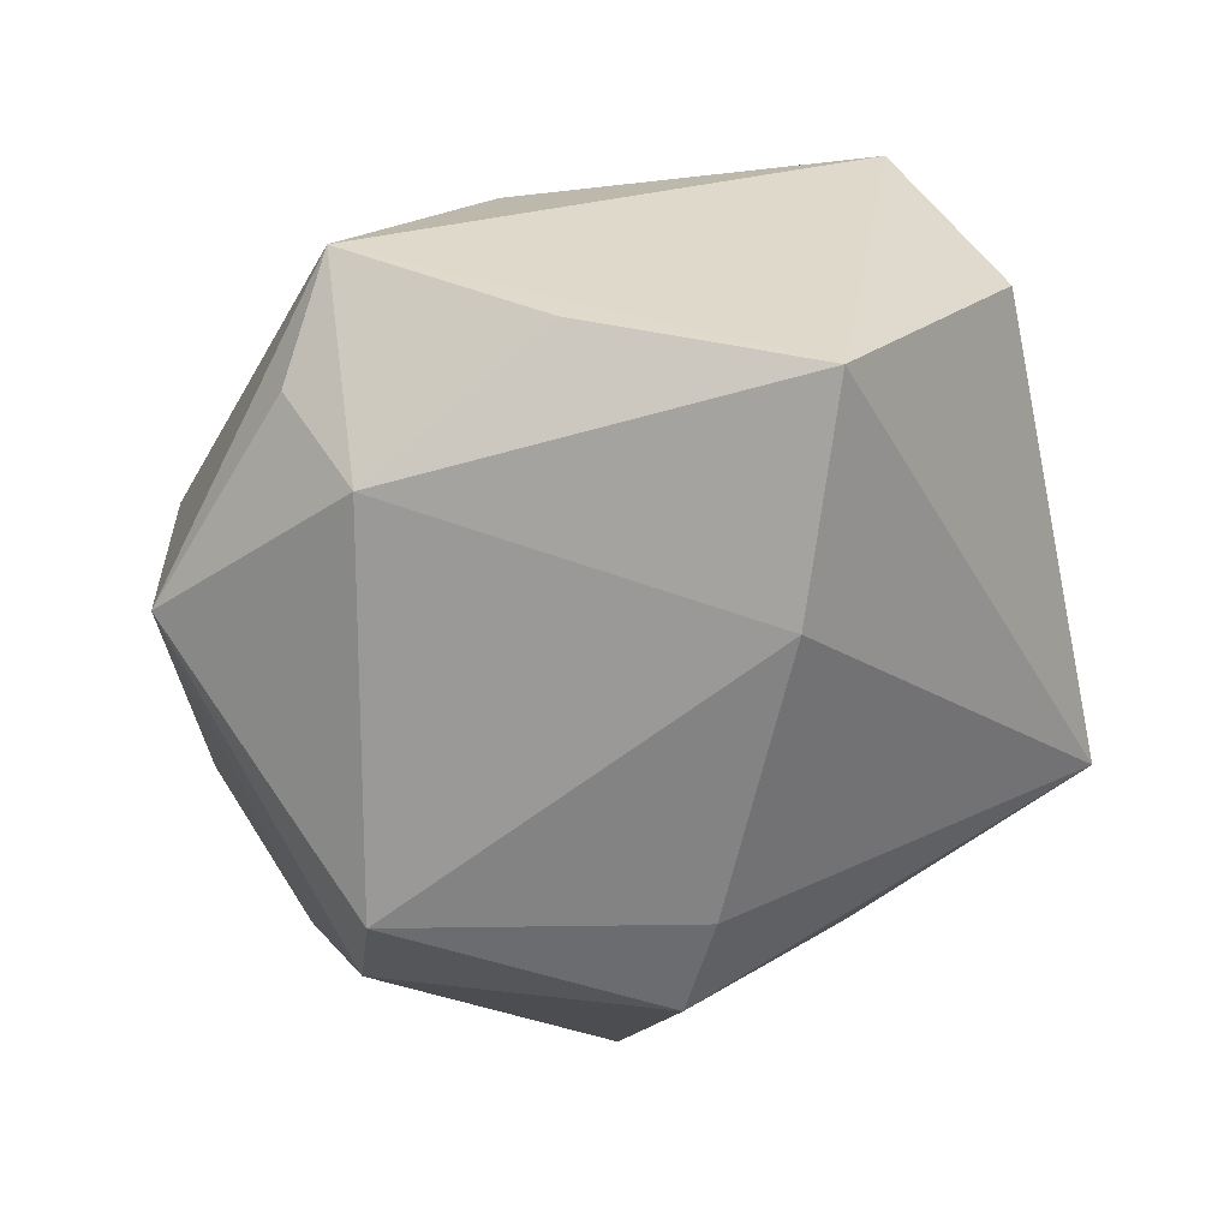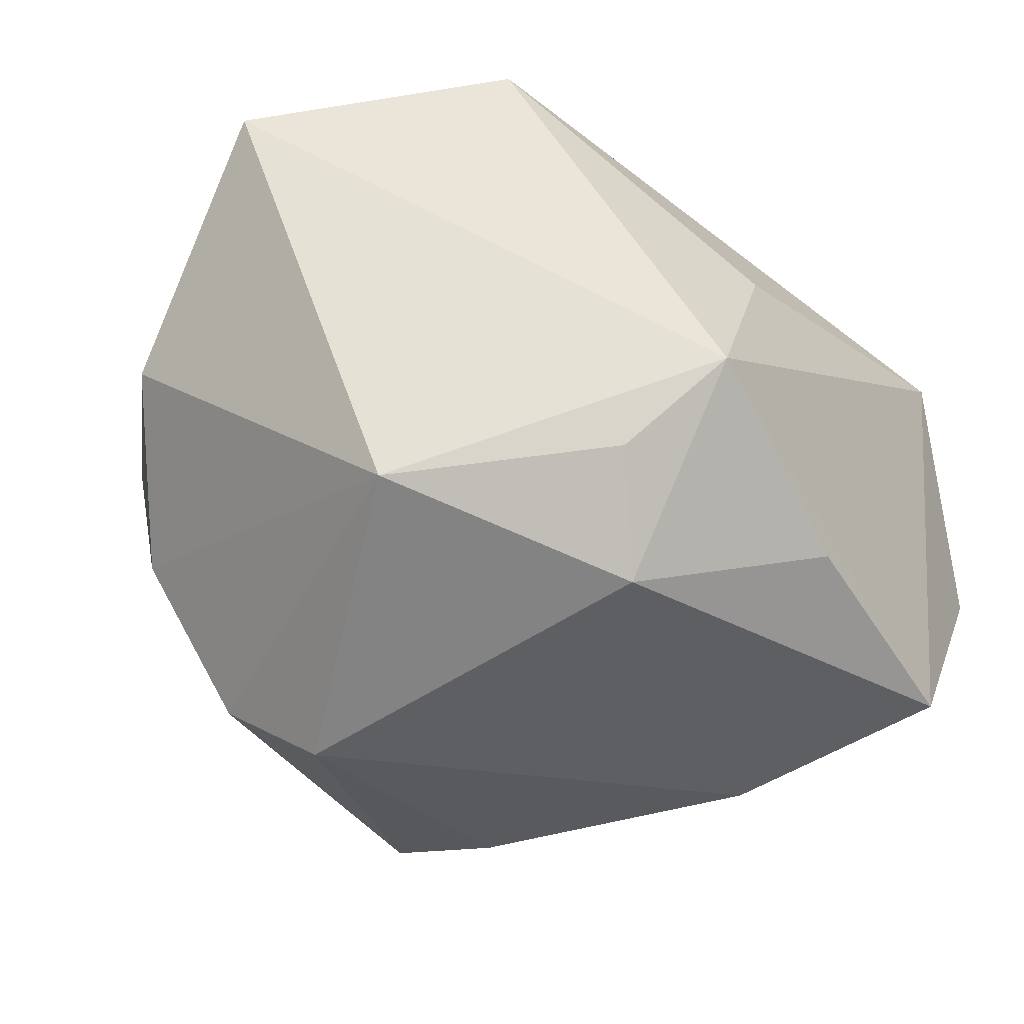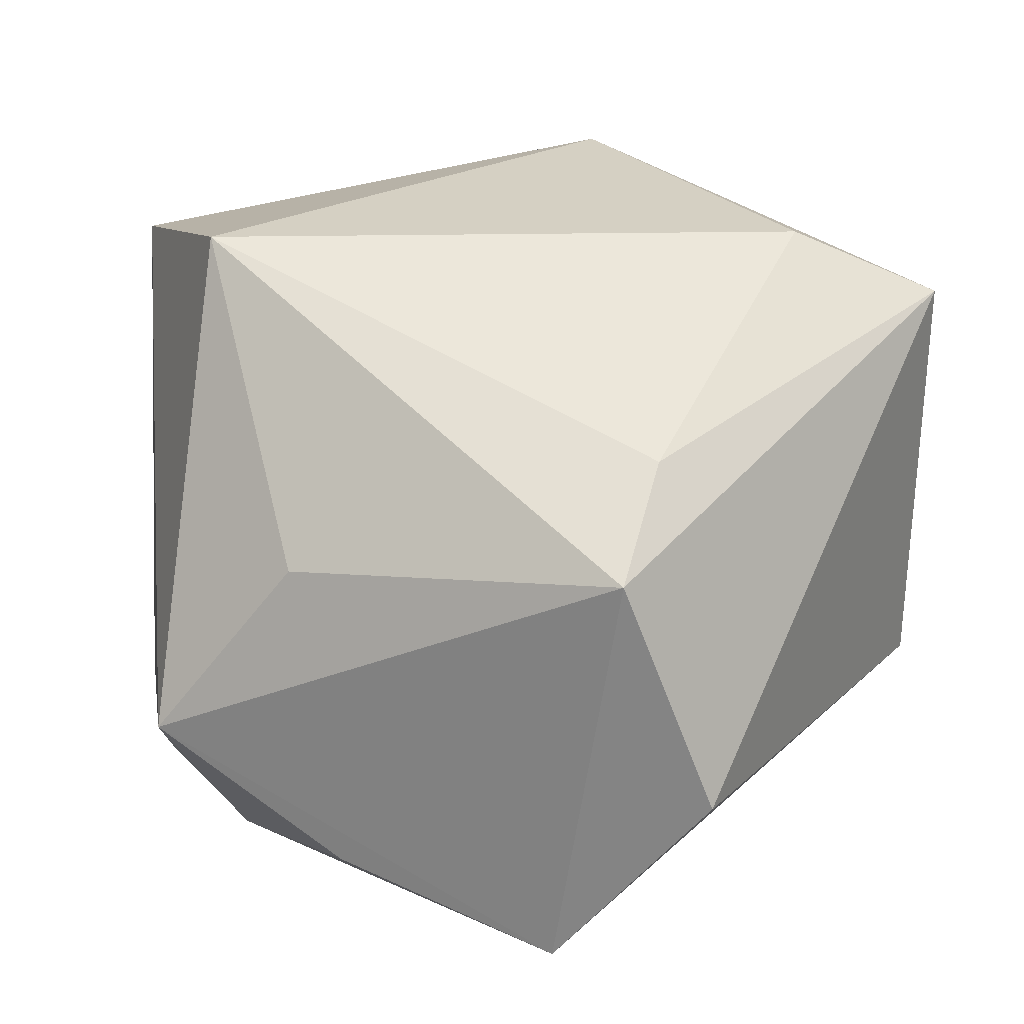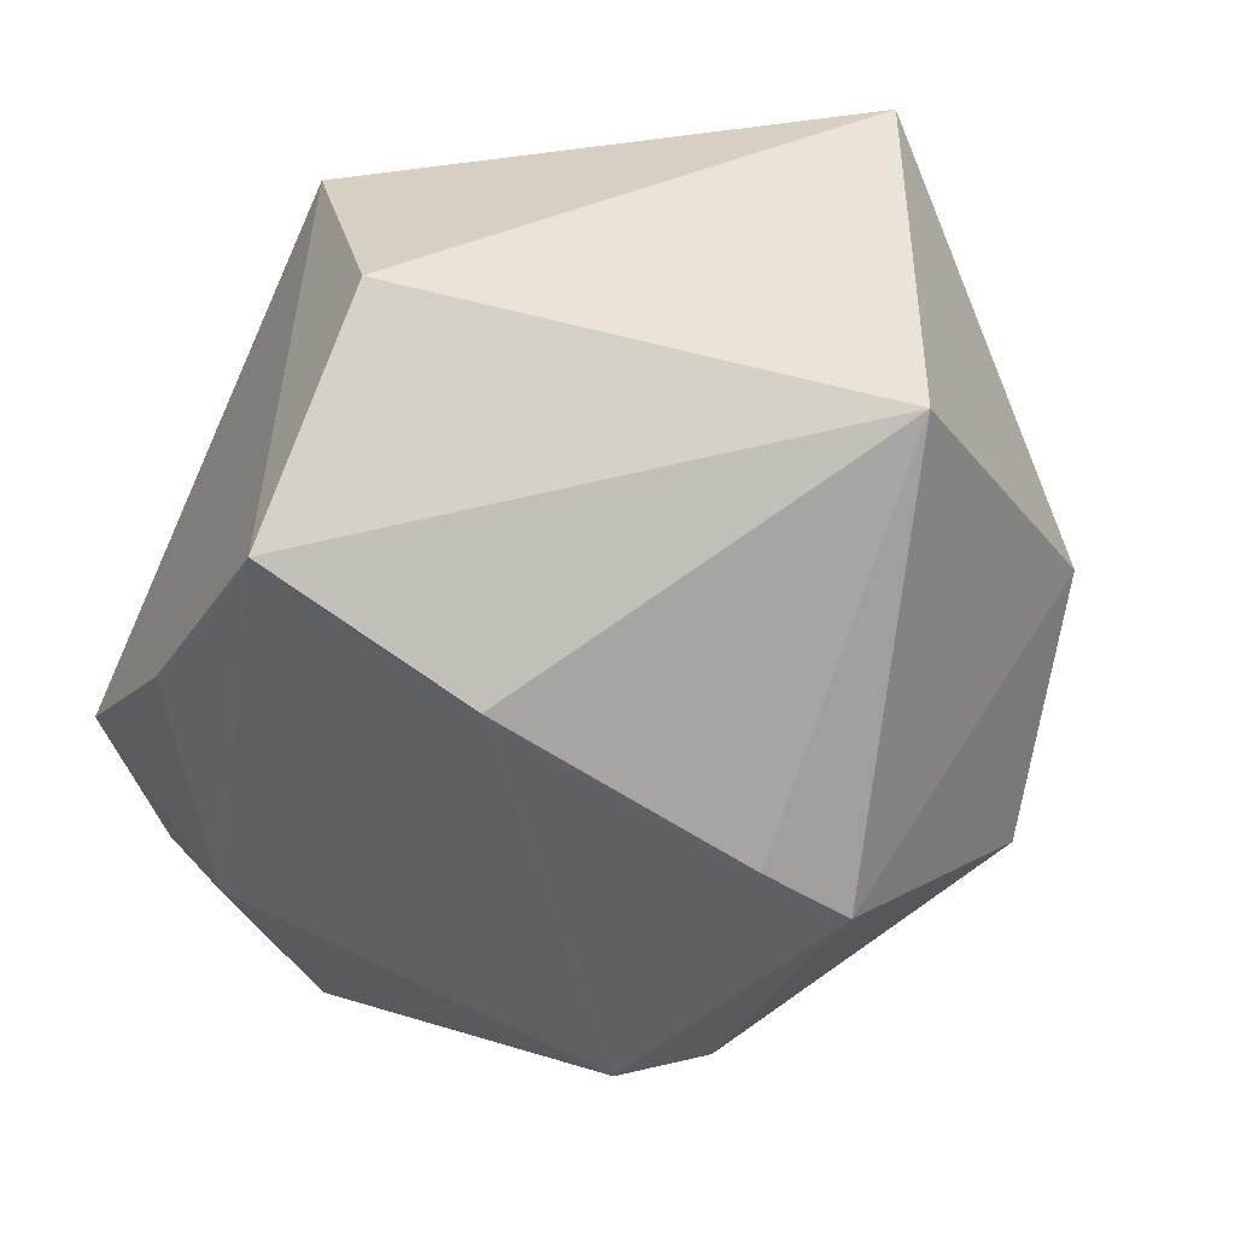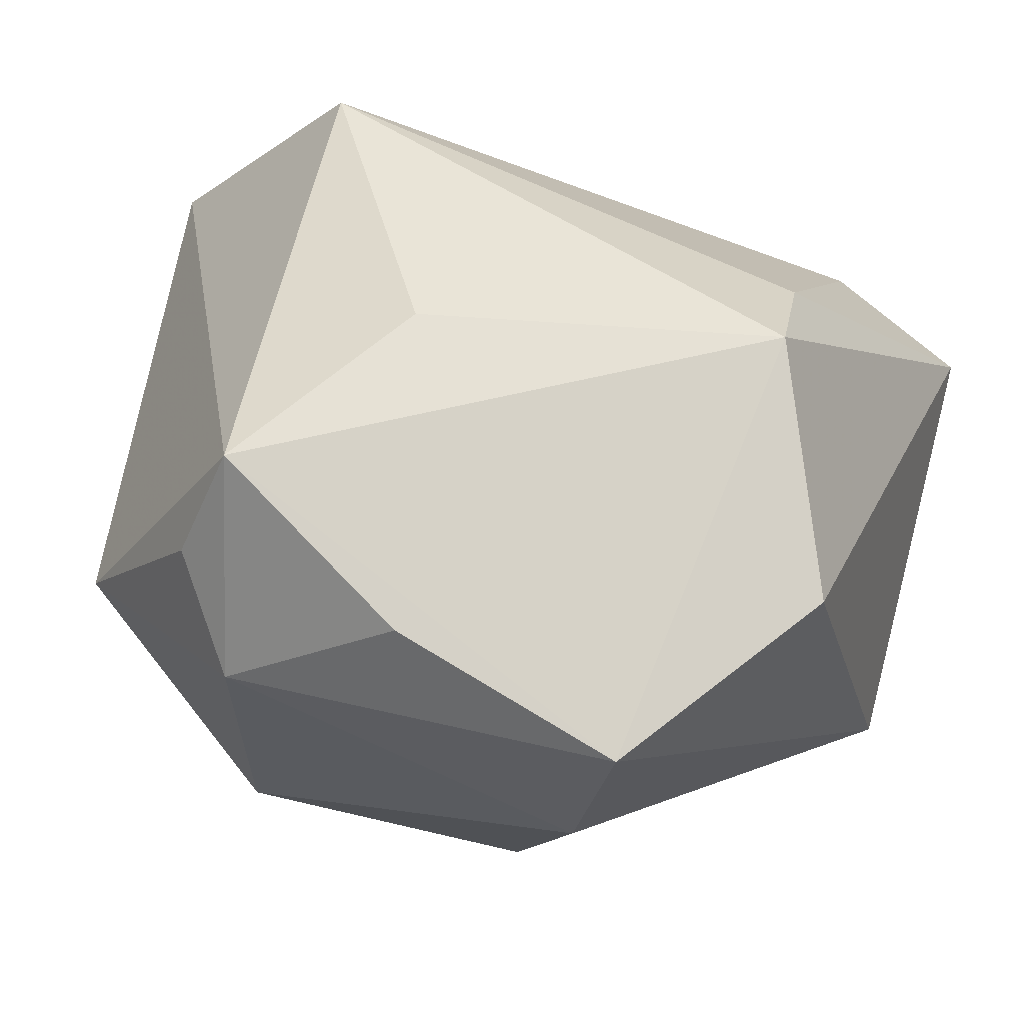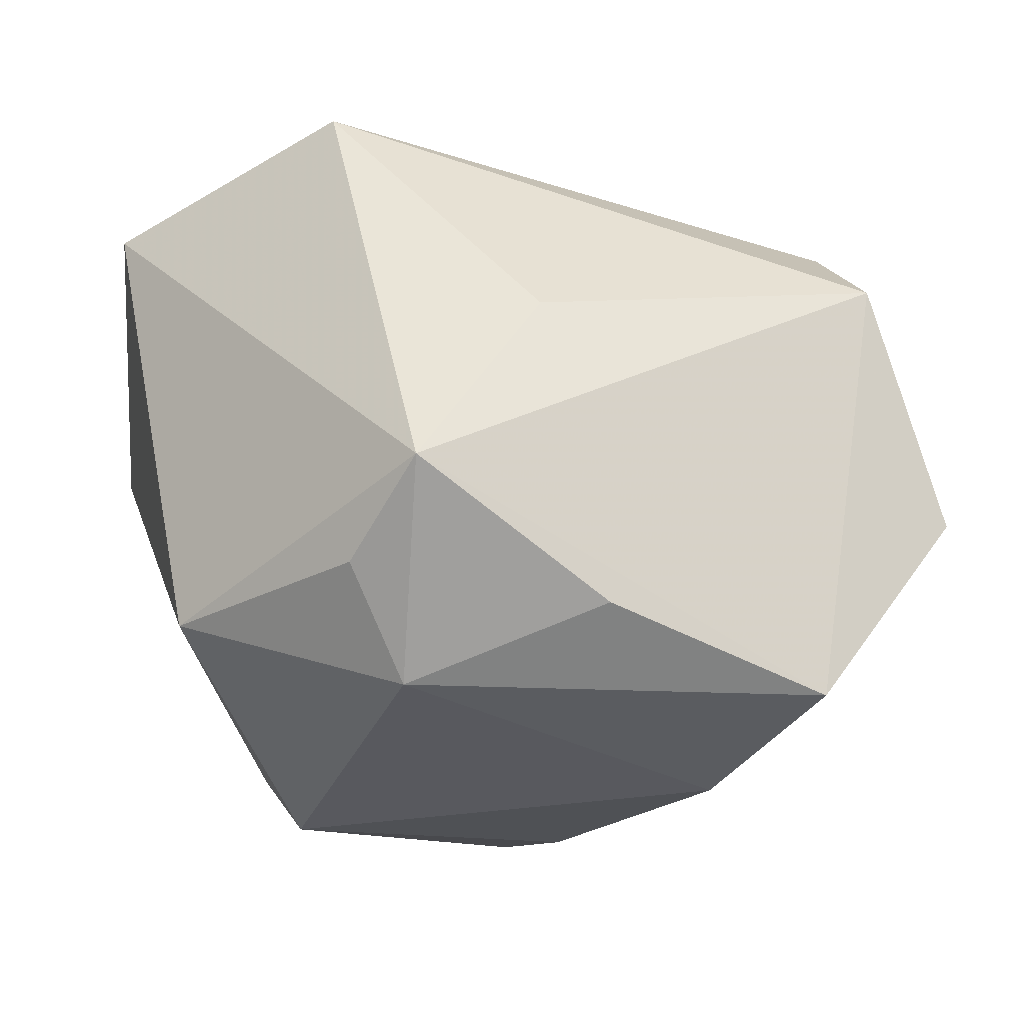
<metadata>
{"format":"obj","ext":"obj","renderer":"f3d","projection":"perspective","resolution":1024,"background":"white","views":[{"elev":-58.6,"azim":178.0,"up":"+Z"},{"elev":-30.9,"azim":123.0,"up":"+Z"},{"elev":25.7,"azim":-163.3,"up":"+Z"},{"elev":-46.7,"azim":-117.1,"up":"+Z"},{"elev":78.5,"azim":-166.6,"up":"+Y"},{"elev":-17.3,"azim":158.7,"up":"+Z"}]}
</metadata>
<code>
v -0.03012 -0.005675 0.03515
v 0.006416 -0.04033 0.008161
v 0.0122 0.03574 0.008763
v 0.04114 0.008589 -0.02075
v 0.02864 -0.03106 -0.01285
v 0.006393 0.03897 -0.02248
v 0.04552 -0.007832 0.02762
v -0.02371 0.02762 0.02202
v 0.02999 -0.03261 -0.0009107
v 0.02798 0.01486 0.03559
v -0.01654 0.03901 -0.0297
v -0.001207 -0.03041 0.03559
v 0.03974 -0.02482 0.004115
v 0.02954 0.02922 -0.01826
v -0.03233 0.03737 -0.01021
v -0.04494 -0.008797 0.02894
v 0.02244 -0.02405 -0.02972
v -0.04425 -0.009032 -0.01438
v 0.02141 -0.01307 -0.03692
v -0.001447 -0.04436 -0.01353
v 0.02624 0.03901 -0.009886
v -0.008902 -0.01167 -0.03673
v -0.02469 -0.03794 -0.0007432
v -0.01427 0.01717 -0.03541
v -0.006444 -0.02211 -0.03585
v -0.02324 0.03901 0.01384
v 0.02269 0.02571 -0.02904
f 18 16 15
f 23 16 18
f 12 16 23
f 11 18 15
f 4 21 7
f 23 18 25
f 16 12 1
f 13 4 7
f 7 12 13
f 13 12 9
f 27 4 19
f 7 21 10
f 21 3 10
f 10 12 7
f 10 1 12
f 2 12 23
f 9 12 2
f 9 2 20
f 23 25 20
f 20 2 23
f 19 25 22
f 22 25 18
f 26 3 21
f 15 16 26
f 26 10 3
f 26 11 15
f 21 11 26
f 6 11 21
f 21 27 6
f 6 27 11
f 21 4 14
f 14 27 21
f 4 27 14
f 9 20 5
f 5 13 9
f 4 13 5
f 17 25 19
f 17 20 25
f 17 5 20
f 19 4 17
f 4 5 17
f 18 11 24
f 24 22 18
f 19 22 24
f 24 27 19
f 11 27 24
f 1 10 8
f 10 26 8
f 16 1 8
f 8 26 16

</code>
